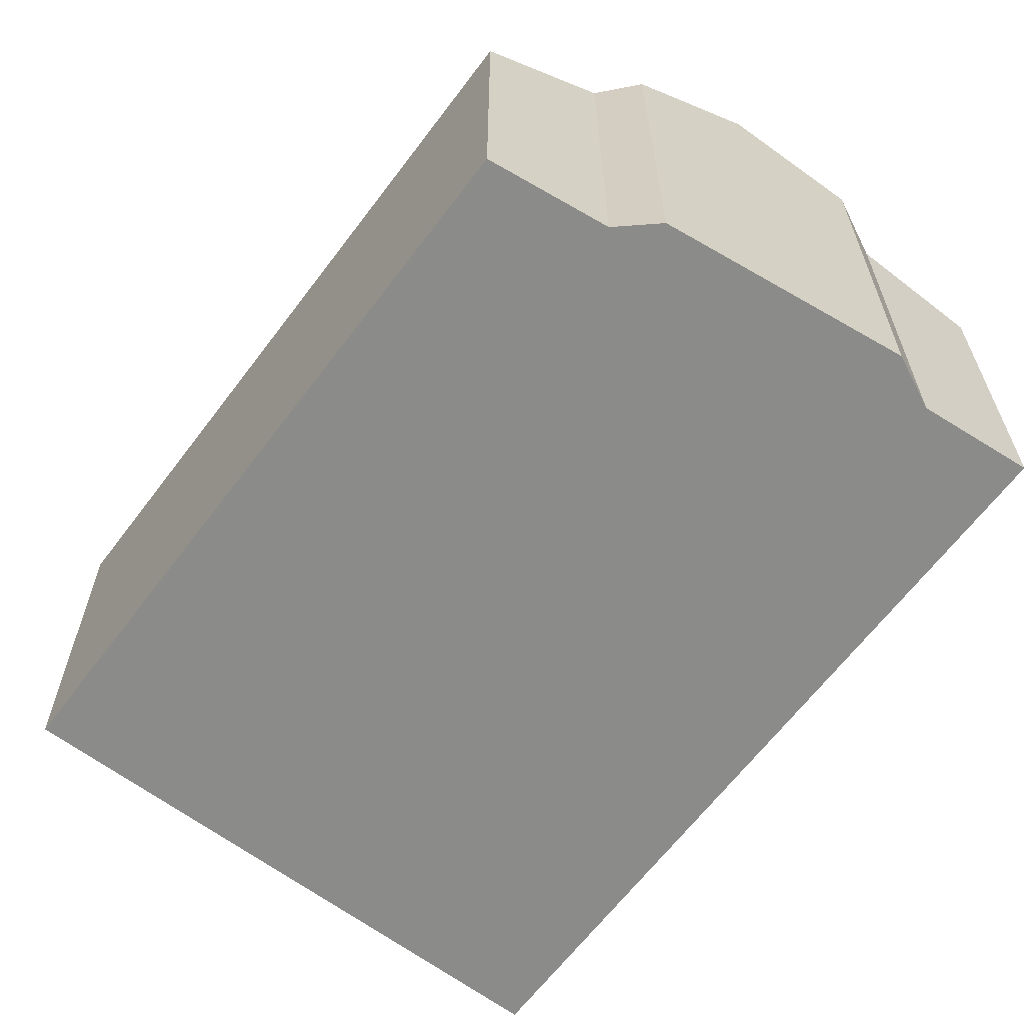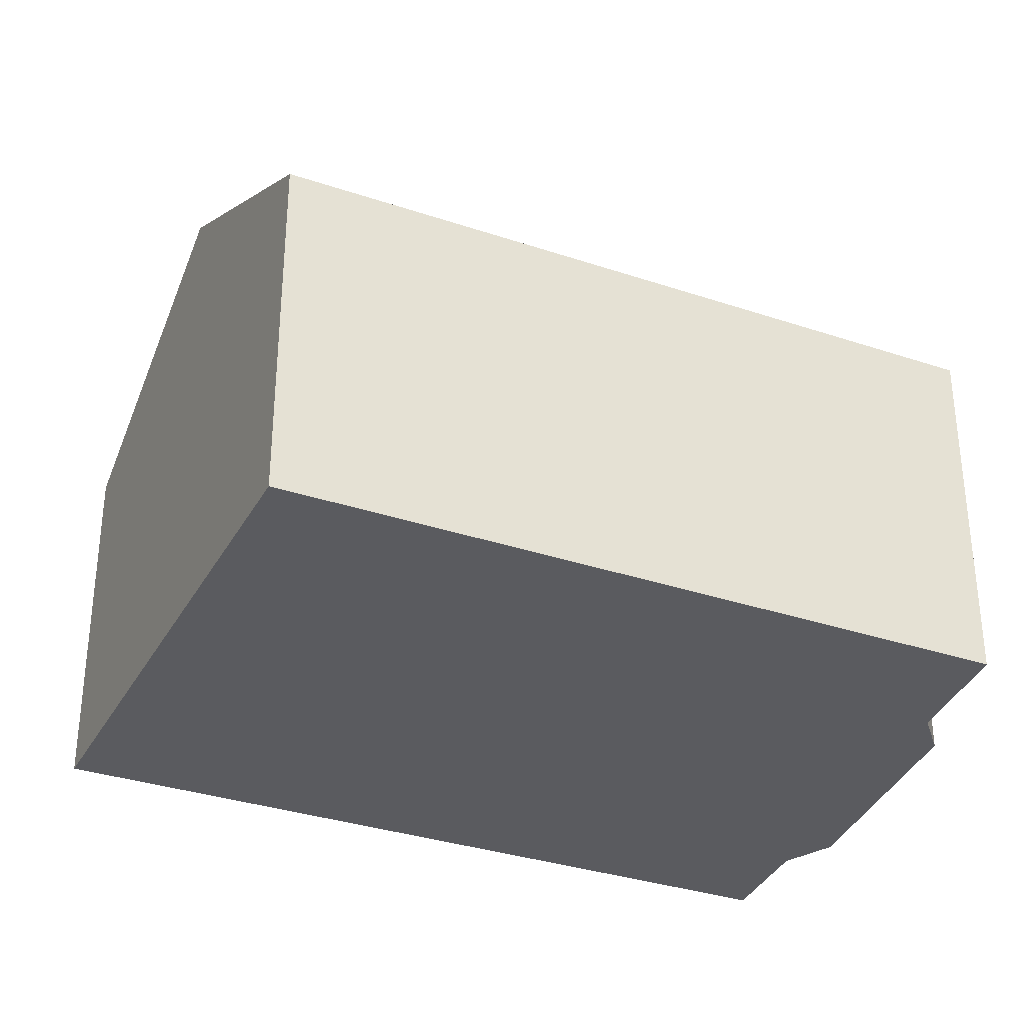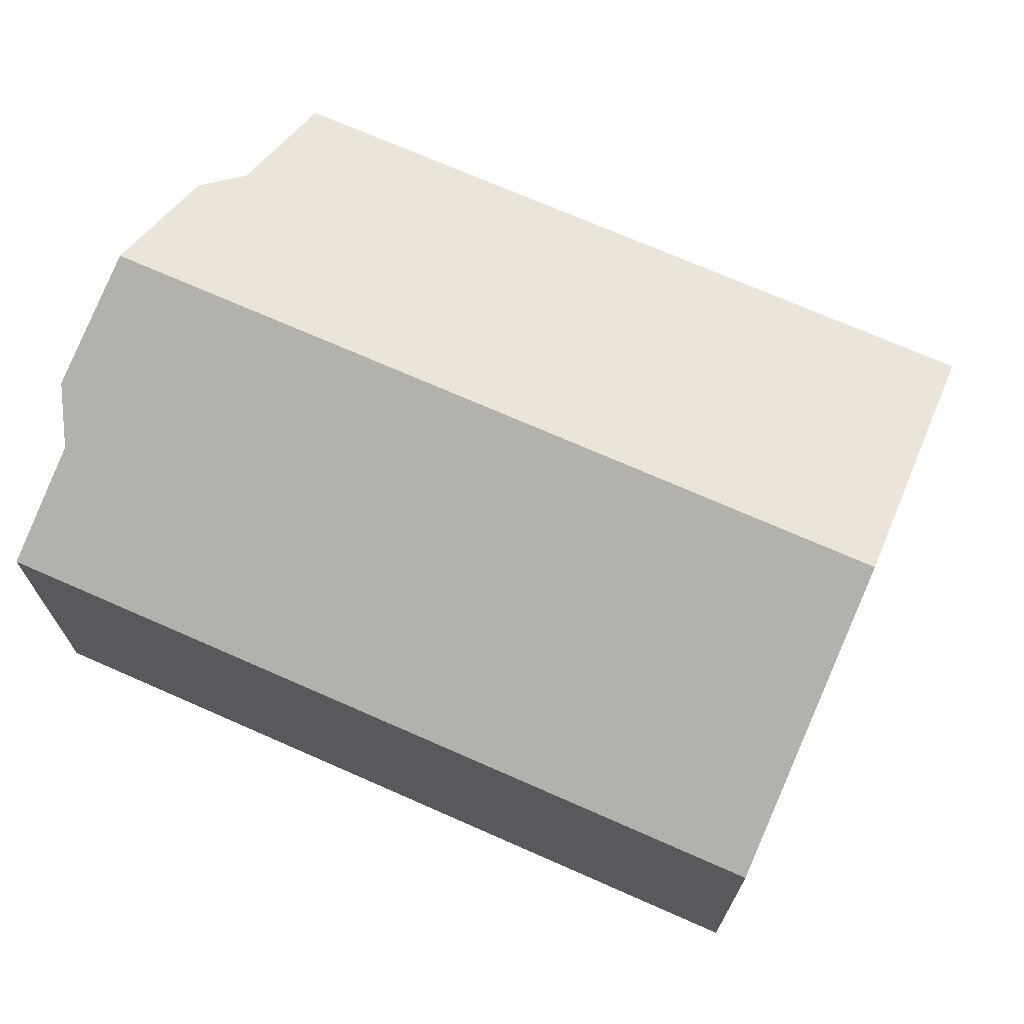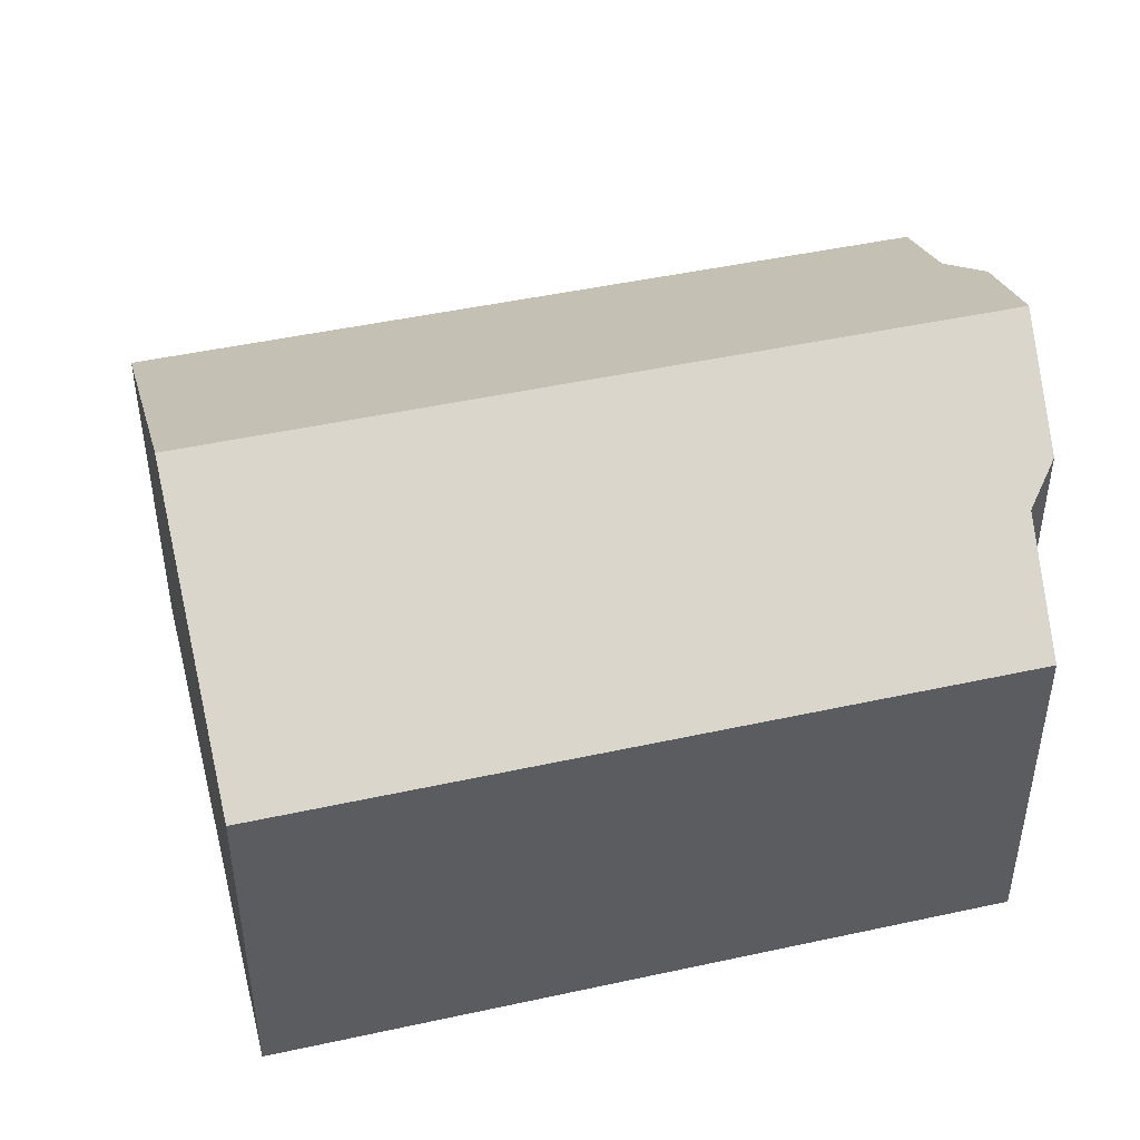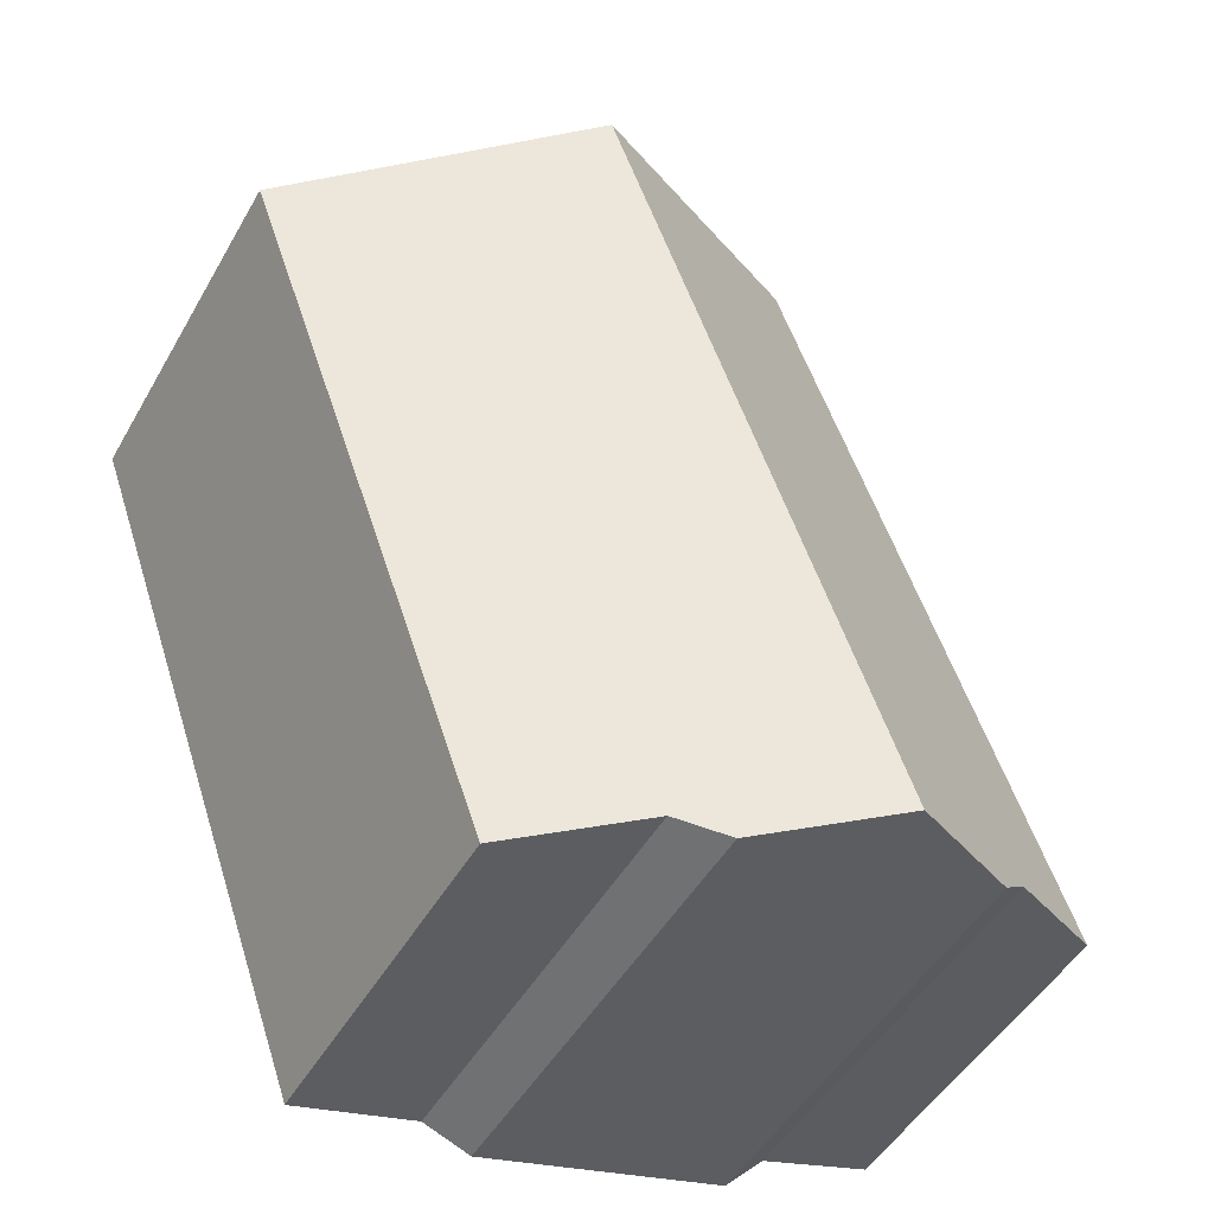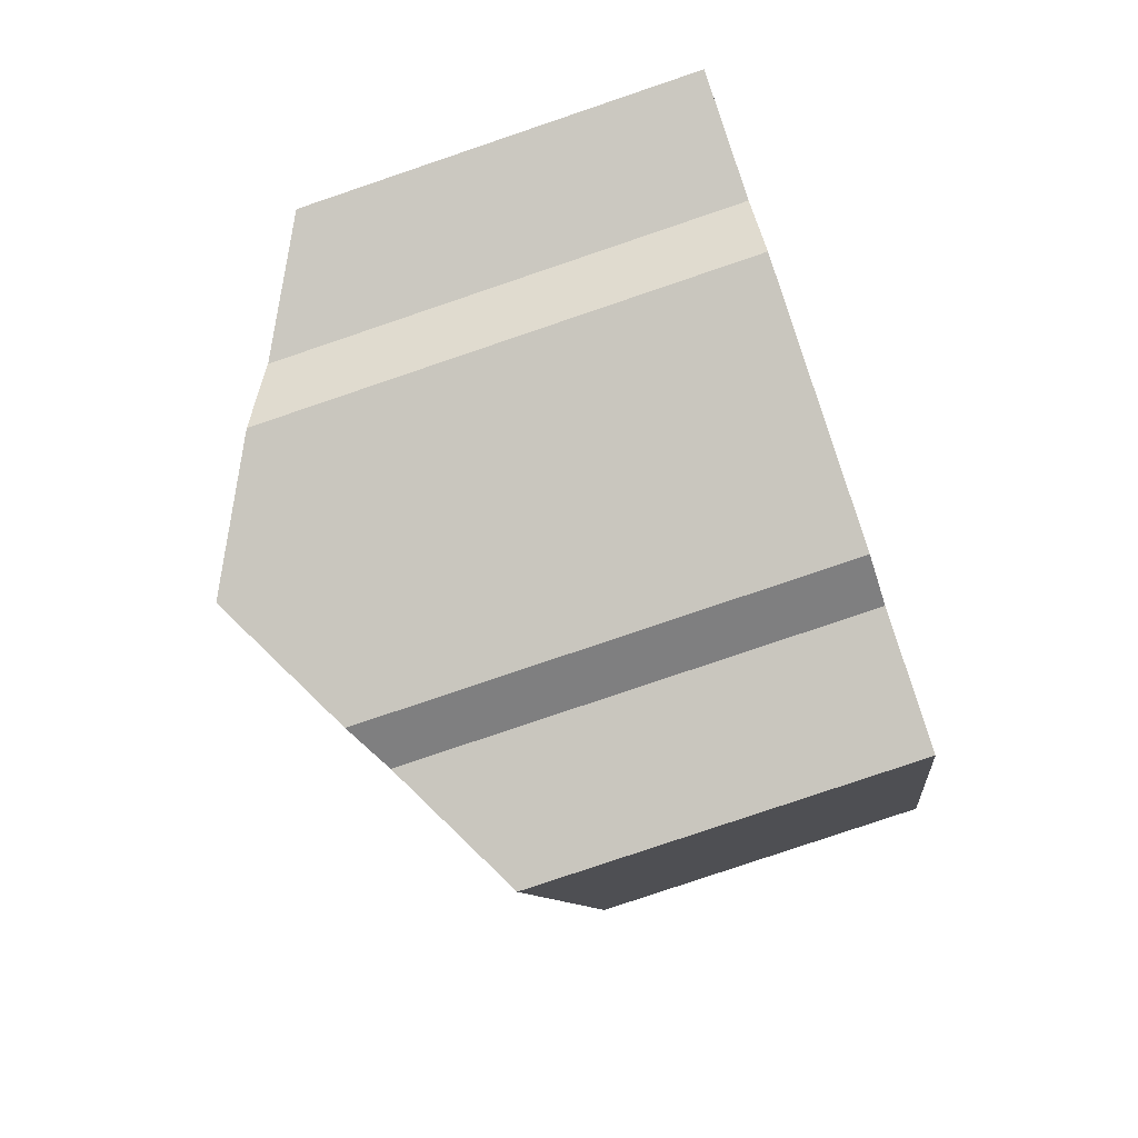
<metadata>
{"format":"obj","ext":"obj","renderer":"f3d","projection":"perspective","resolution":1024,"background":"white","views":[{"elev":-63.7,"azim":162.8,"up":"+Y"},{"elev":-33.2,"azim":84.8,"up":"+Y"},{"elev":71.4,"azim":-46.6,"up":"+Y"},{"elev":47.2,"azim":95.8,"up":"+Y"},{"elev":-48.1,"azim":151.4,"up":"+Z"},{"elev":-79.8,"azim":-71.3,"up":"+Z"}]}
</metadata>
<code>
v  13.78 6.589 6.164
v  10.13 9.507 12.19
v  15.27 6.586 10.33
v  10.64 6.596 -2.603
v  10.25 6.81 -2.511
v  8.352 7.846 -2.069
v  5.194 9.507 -1.678
v  7.46 8.232 -2.42
v  6.841 8.57 -2.276
v  5.124 9.507 -1.876
v  0.065 6.589 0.182
v  2.067 7.731 -0.561
v  0 6.589 4.035e-16
v  2.829 8.255 -1.341
v  2.194 6.589 6.164
v  5.001 6.589 14.05
v  7.46 1.482e-16 -2.42
v  6.841 1.394e-16 -2.276
v  5.124 1.149e-16 -1.876
v  2.829 8.211e-17 -1.341
v  2.067 3.435e-17 -0.561
v  0 0 0
v  8.352 1.267e-16 -2.069
v  10.64 1.594e-16 -2.603
v  10.25 1.538e-16 -2.511
v  0.065 -1.114e-17 0.182
v  2.194 -3.774e-16 6.164
v  5.001 -8.604e-16 14.05
v  10.13 -7.465e-16 12.19
v  15.27 -6.324e-16 10.33
v  13.78 -3.774e-16 6.164
g defaultobject
f 1 2 3
f 2 1 4
f 2 4 5
f 2 5 6
f 2 6 7
f 7 6 8
f 7 8 9
f 7 9 10
f 11 12 13
f 12 10 14
f 10 12 7
f 7 12 2
f 2 12 11
f 2 11 15
f 2 15 16
f 9 14 10
f 14 9 8
f 14 8 17
f 14 17 18
f 14 18 19
f 14 19 20
f 21 13 12
f 13 21 22
f 6 17 8
f 17 6 23
f 5 23 6
f 23 5 4
f 23 4 24
f 23 24 25
f 20 12 14
f 12 20 21
f 22 11 13
f 11 22 15
f 15 22 16
f 16 22 26
f 16 26 27
f 16 27 28
f 28 2 16
f 2 28 3
f 3 28 29
f 3 29 30
f 30 1 3
f 1 30 4
f 4 30 31
f 4 31 24
f 29 31 30
f 31 29 24
f 24 29 28
f 24 28 27
f 24 27 25
f 25 27 23
f 23 27 17
f 17 27 18
f 18 27 19
f 19 27 21
f 21 27 26
f 19 21 20
f 21 26 22

</code>
